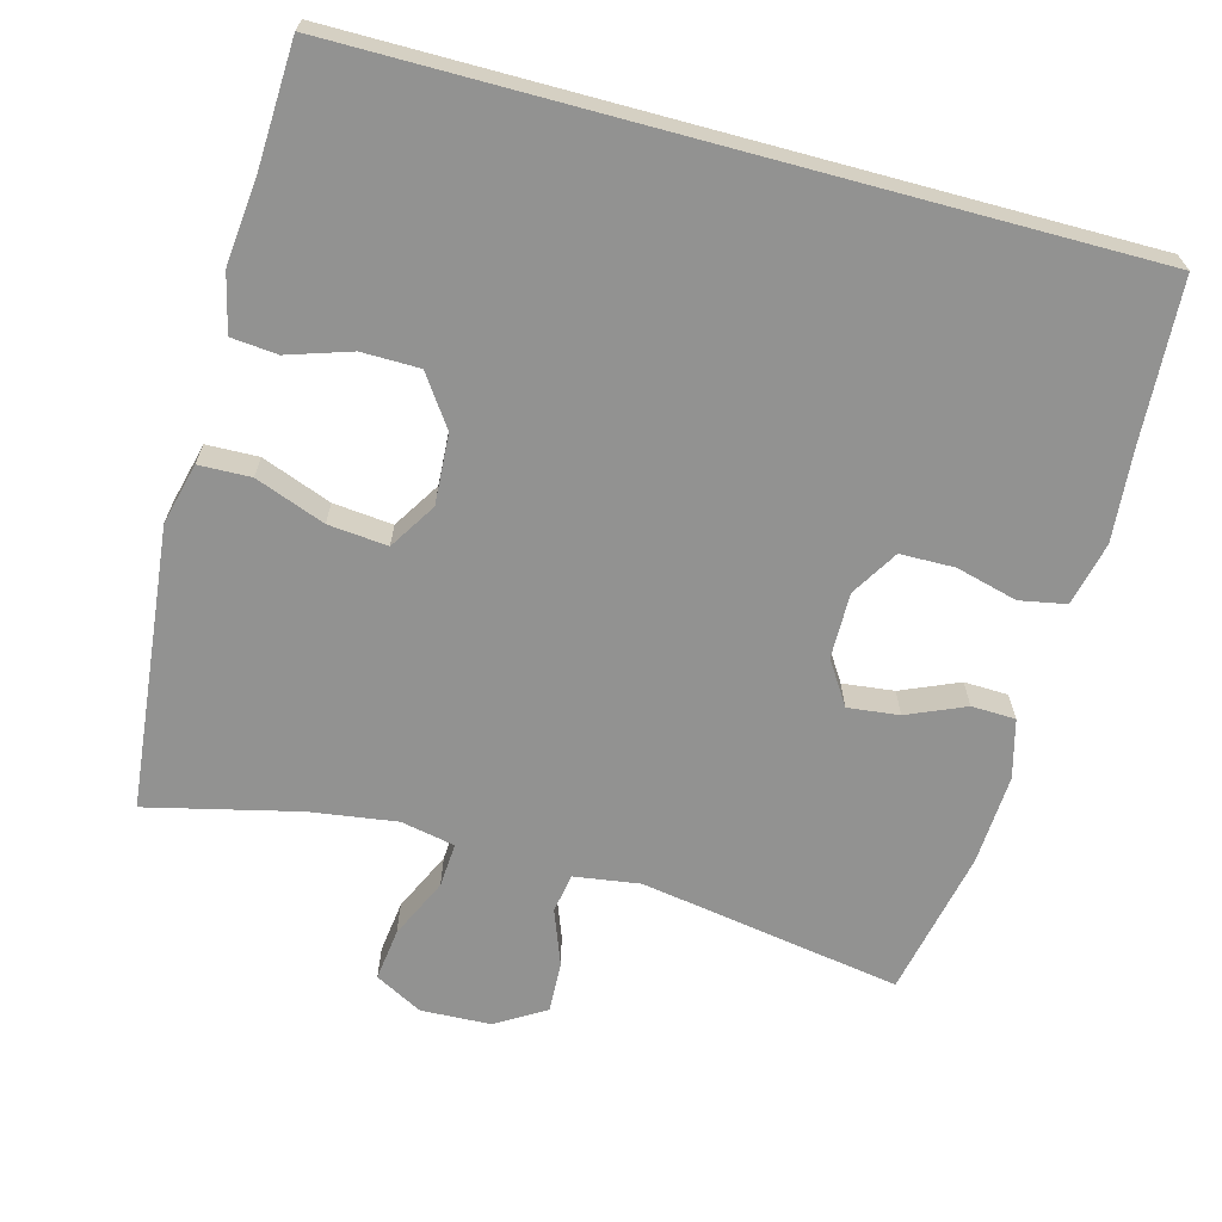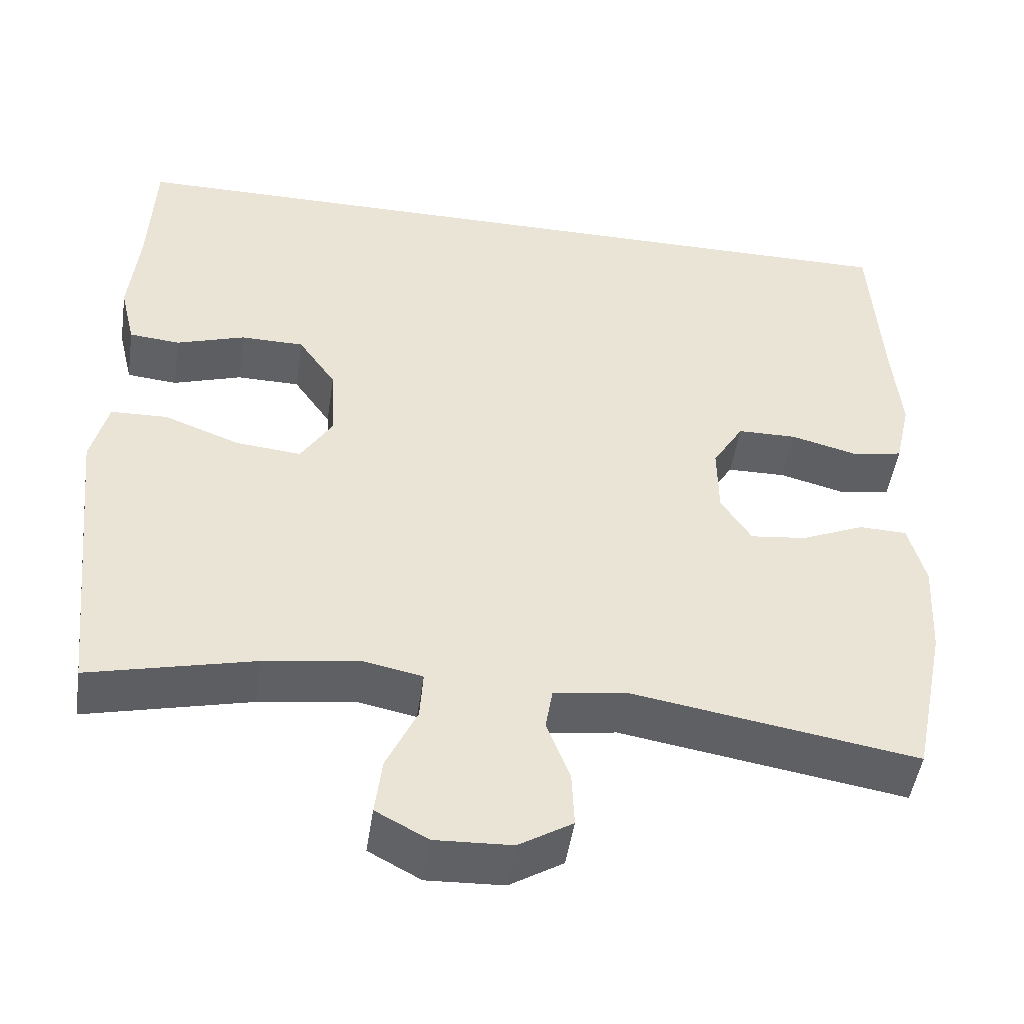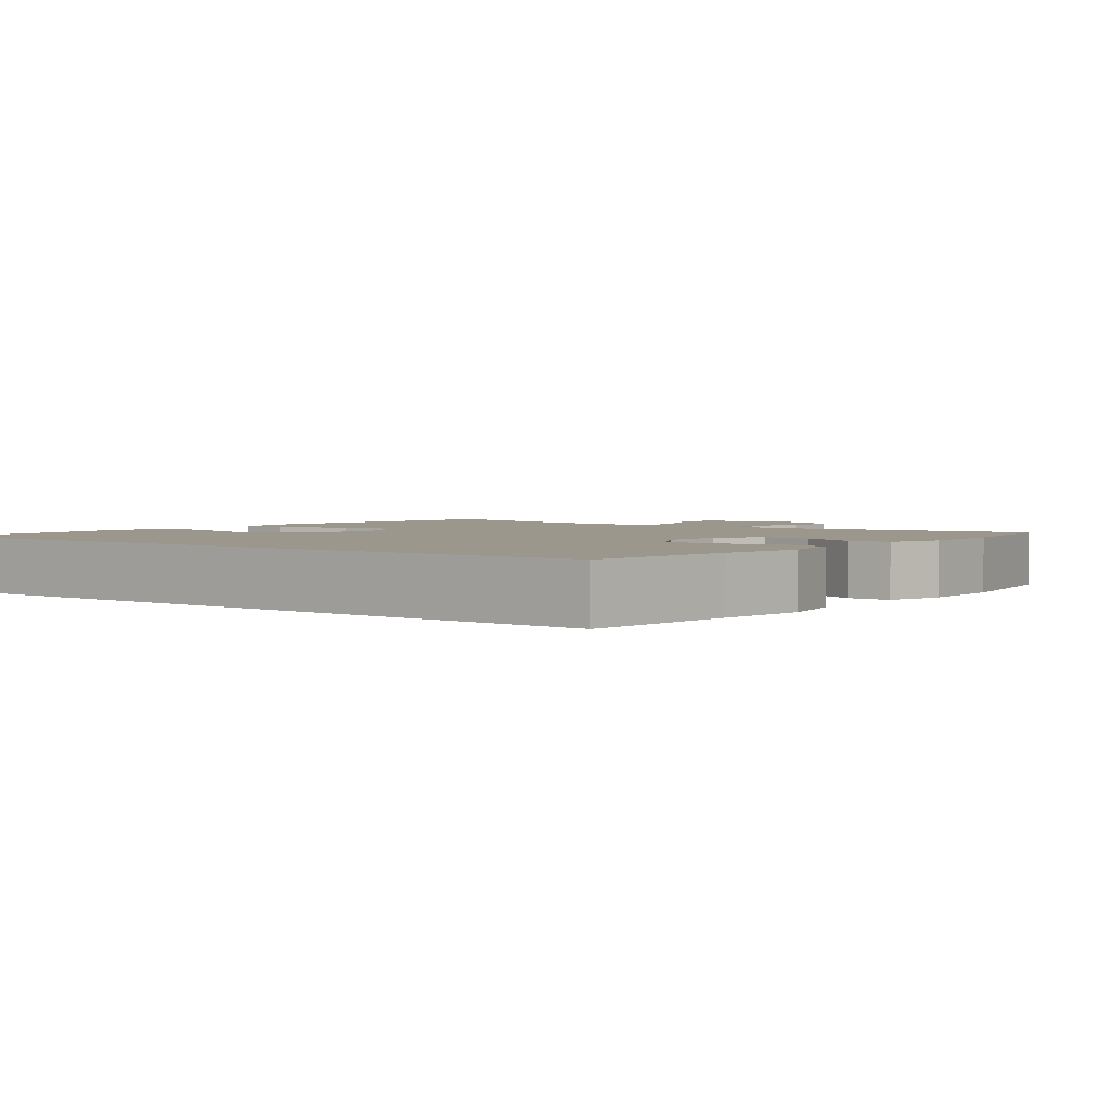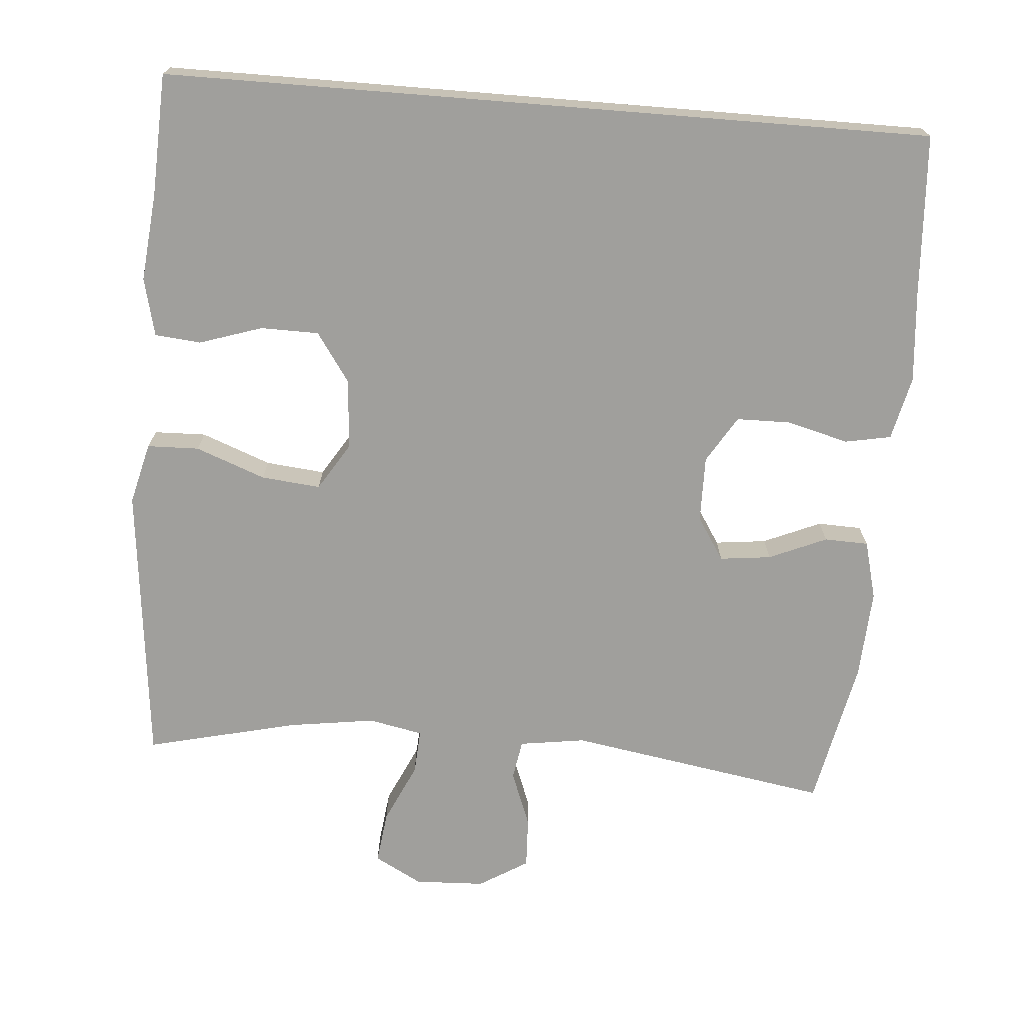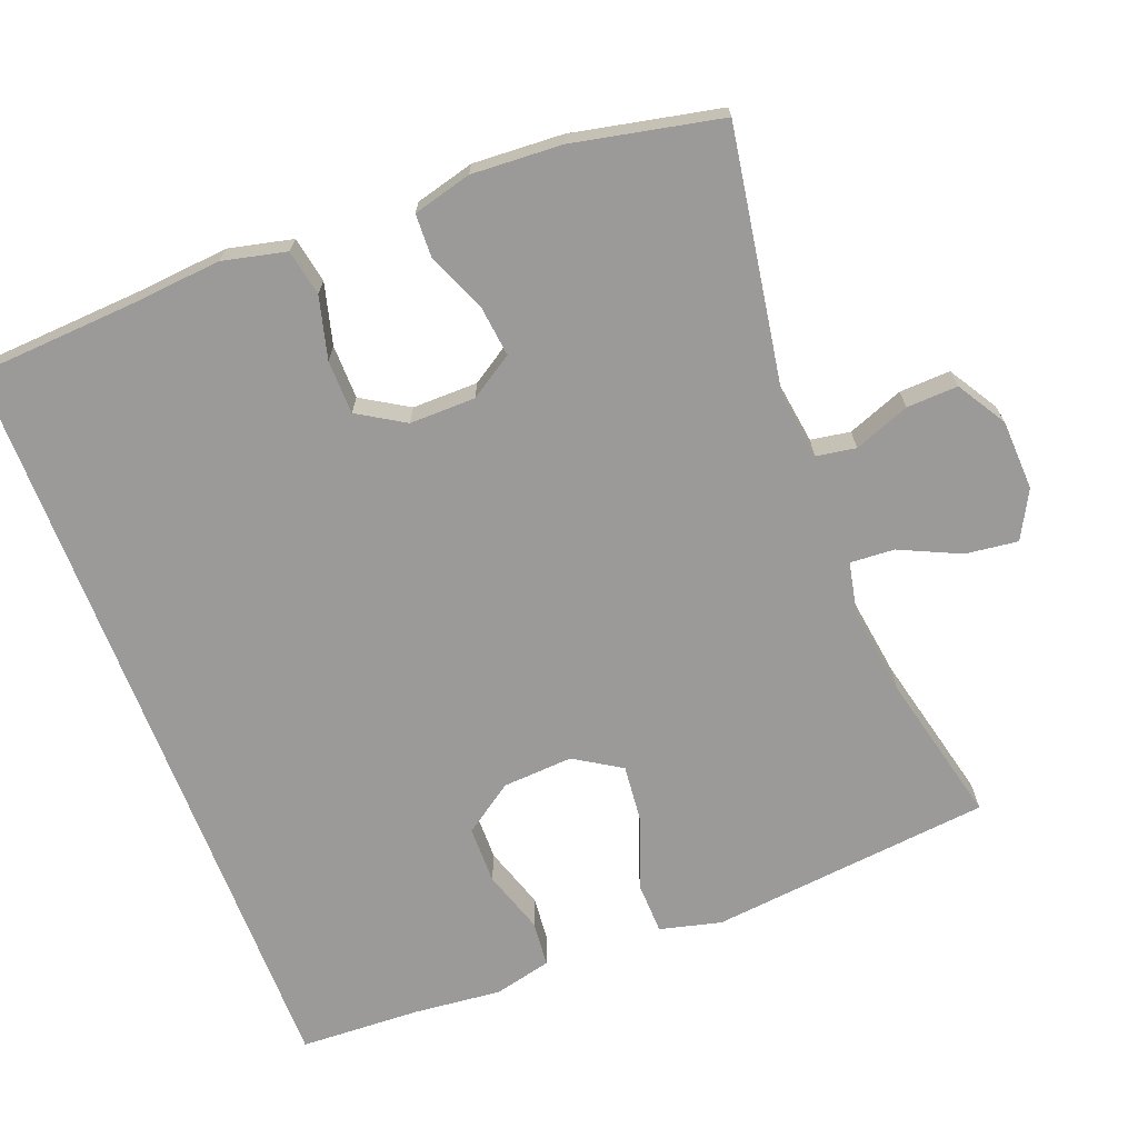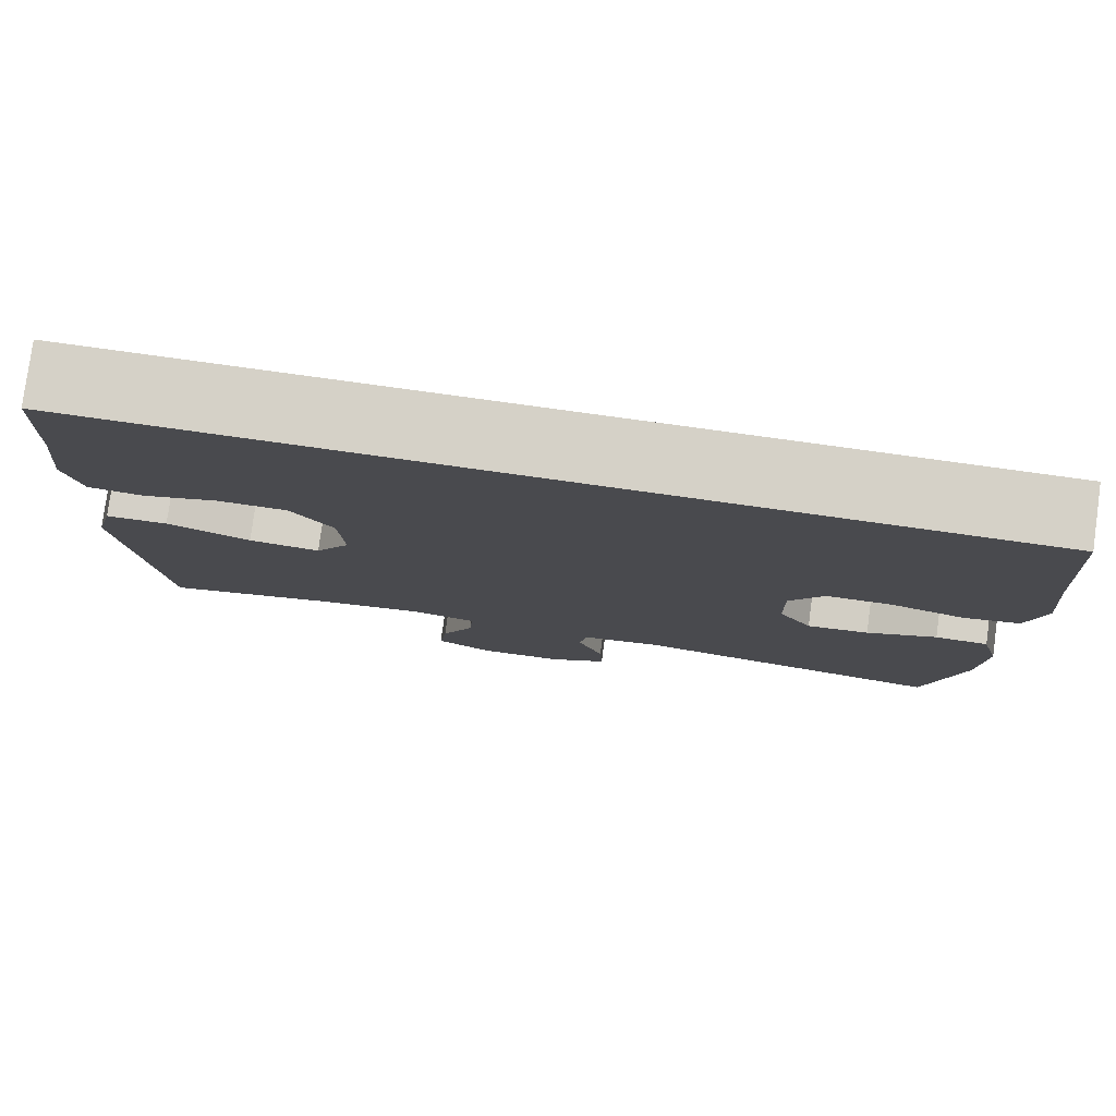
<metadata>
{"format":"obj","ext":"obj","renderer":"f3d","projection":"perspective","resolution":1024,"background":"white","views":[{"elev":-66.3,"azim":-15.1,"up":"+Y"},{"elev":-48.3,"azim":-8.4,"up":"+Z"},{"elev":2.6,"azim":39.0,"up":"+Y"},{"elev":-71.2,"azim":-4.6,"up":"+Y"},{"elev":-69.4,"azim":111.0,"up":"+Y"},{"elev":79.4,"azim":7.8,"up":"+Z"}]}
</metadata>
<code>
v -0.514 0.07 0.5
v 0.536 0.07 0.5
v 0.549 0.07 0.283
v 0.56 0.07 0.156
v 0.54 0.07 0.069
v 0.477 0.07 0.057
v 0.393 0.07 0.079
v 0.319 0.07 0.078
v 0.28 0.07 0.014
v 0.281 0.07 -0.076
v 0.319 0.07 -0.135
v 0.389 0.07 -0.127
v 0.468 0.07 -0.093
v 0.528 0.07 -0.095
v 0.549 0.07 -0.175
v 0.542 0.07 -0.298
v 0.5 0.07 -0.5
v 0.143 0.07 -0.441
v 0.053 0.07 -0.454
v 0.044 0.07 -0.508
v 0.073 0.07 -0.584
v 0.076 0.07 -0.654
v 0.009 0.07 -0.695
v -0.087 0.07 -0.699
v -0.152 0.07 -0.664
v -0.143 0.07 -0.592
v -0.105 0.07 -0.51
v -0.101 0.07 -0.449
v -0.175 0.07 -0.434
v -0.294 0.07 -0.451
v -0.5 0.07 -0.5
v -0.527 0.07 -0.245
v -0.541 0.07 -0.114
v -0.52 0.07 -0.03
v -0.449 0.07 -0.028
v -0.354 0.07 -0.064
v -0.273 0.07 -0.072
v -0.233 0.07 -0.008
v -0.239 0.07 0.088
v -0.286 0.07 0.156
v -0.365 0.07 0.157
v -0.451 0.07 0.129
v -0.514 0.07 0.135
v -0.533 0.07 0.214
v -0.521 0.07 0.334
v -0.514 0 0.5
v 0.536 0 0.5
v 0.549 0 0.283
v 0.56 0 0.156
v 0.54 0 0.069
v 0.477 0 0.057
v 0.393 0 0.079
v 0.319 0 0.078
v 0.28 0 0.014
v 0.281 0 -0.076
v 0.319 0 -0.135
v 0.389 0 -0.127
v 0.468 0 -0.093
v 0.528 0 -0.095
v 0.549 0 -0.175
v 0.542 0 -0.298
v 0.5 0 -0.5
v 0.143 0 -0.441
v 0.053 0 -0.454
v 0.044 0 -0.508
v 0.073 0 -0.584
v 0.076 0 -0.654
v 0.009 0 -0.695
v -0.087 0 -0.699
v -0.152 0 -0.664
v -0.143 0 -0.592
v -0.105 0 -0.51
v -0.101 0 -0.449
v -0.175 0 -0.434
v -0.294 0 -0.451
v -0.5 0 -0.5
v -0.527 0 -0.245
v -0.541 0 -0.114
v -0.52 0 -0.03
v -0.449 0 -0.028
v -0.354 0 -0.064
v -0.273 0 -0.072
v -0.233 0 -0.008
v -0.239 0 0.088
v -0.286 0 0.156
v -0.365 0 0.157
v -0.451 0 0.129
v -0.514 0 0.135
v -0.533 0 0.214
v -0.521 0 0.334
f 43 44 45
f 42 43 45
f 41 42 45
f 1 2 3
f 45 1 3
f 41 45 3
f 40 41 3
f 39 40 3 4
f 38 39 4
f 37 38 4
f 34 35 36
f 33 34 36
f 32 33 36
f 32 36 37
f 31 32 37
f 30 31 37
f 29 30 37
f 28 29 37
f 25 26 27
f 24 25 27
f 23 24 27
f 22 23 27
f 21 22 27
f 20 21 27
f 19 20 27 28
f 18 19 28 37
f 16 17 18
f 15 16 18
f 14 15 18
f 13 14 18
f 12 13 18
f 11 12 18
f 10 11 18 37
f 4 5 6 7
f 4 7 8
f 37 4 8
f 9 10 37
f 8 9 37
f 90 89 88
f 90 88 87
f 90 87 86
f 48 47 46
f 48 46 90
f 48 90 86
f 48 86 85
f 49 48 85 84
f 49 84 83
f 49 83 82
f 81 80 79
f 81 79 78
f 81 78 77
f 82 81 77
f 82 77 76
f 82 76 75
f 82 75 74
f 82 74 73
f 72 71 70
f 72 70 69
f 72 69 68
f 72 68 67
f 72 67 66
f 72 66 65
f 73 72 65 64
f 82 73 64 63
f 63 62 61
f 63 61 60
f 63 60 59
f 63 59 58
f 63 58 57
f 63 57 56
f 82 63 56 55
f 52 51 50 49
f 53 52 49
f 53 49 82
f 82 55 54
f 82 54 53
f 1 46 47 2
f 2 47 48 3
f 3 48 49 4
f 4 49 50 5
f 5 50 51 6
f 6 51 52 7
f 7 52 53 8
f 8 53 54 9
f 9 54 55 10
f 10 55 56 11
f 11 56 57 12
f 12 57 58 13
f 13 58 59 14
f 14 59 60 15
f 15 60 61 16
f 16 61 62 17
f 17 62 63 18
f 18 63 64 19
f 19 64 65 20
f 20 65 66 21
f 21 66 67 22
f 22 67 68 23
f 23 68 69 24
f 24 69 70 25
f 25 70 71 26
f 26 71 72 27
f 27 72 73 28
f 28 73 74 29
f 29 74 75 30
f 30 75 76 31
f 31 76 77 32
f 32 77 78 33
f 33 78 79 34
f 34 79 80 35
f 35 80 81 36
f 36 81 82 37
f 37 82 83 38
f 38 83 84 39
f 39 84 85 40
f 40 85 86 41
f 41 86 87 42
f 42 87 88 43
f 43 88 89 44
f 44 89 90 45
f 45 90 46 1

</code>
